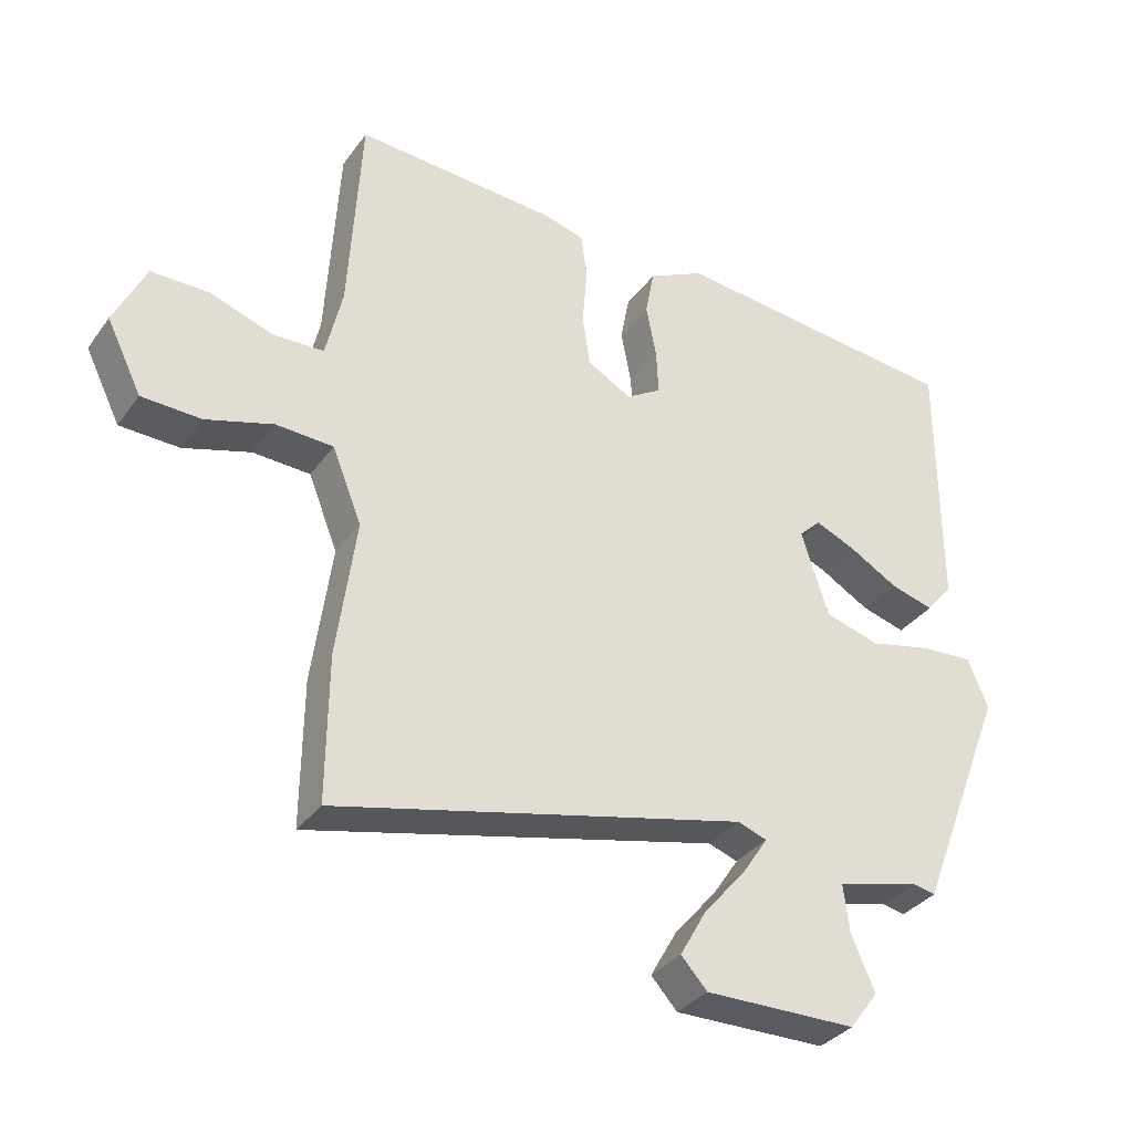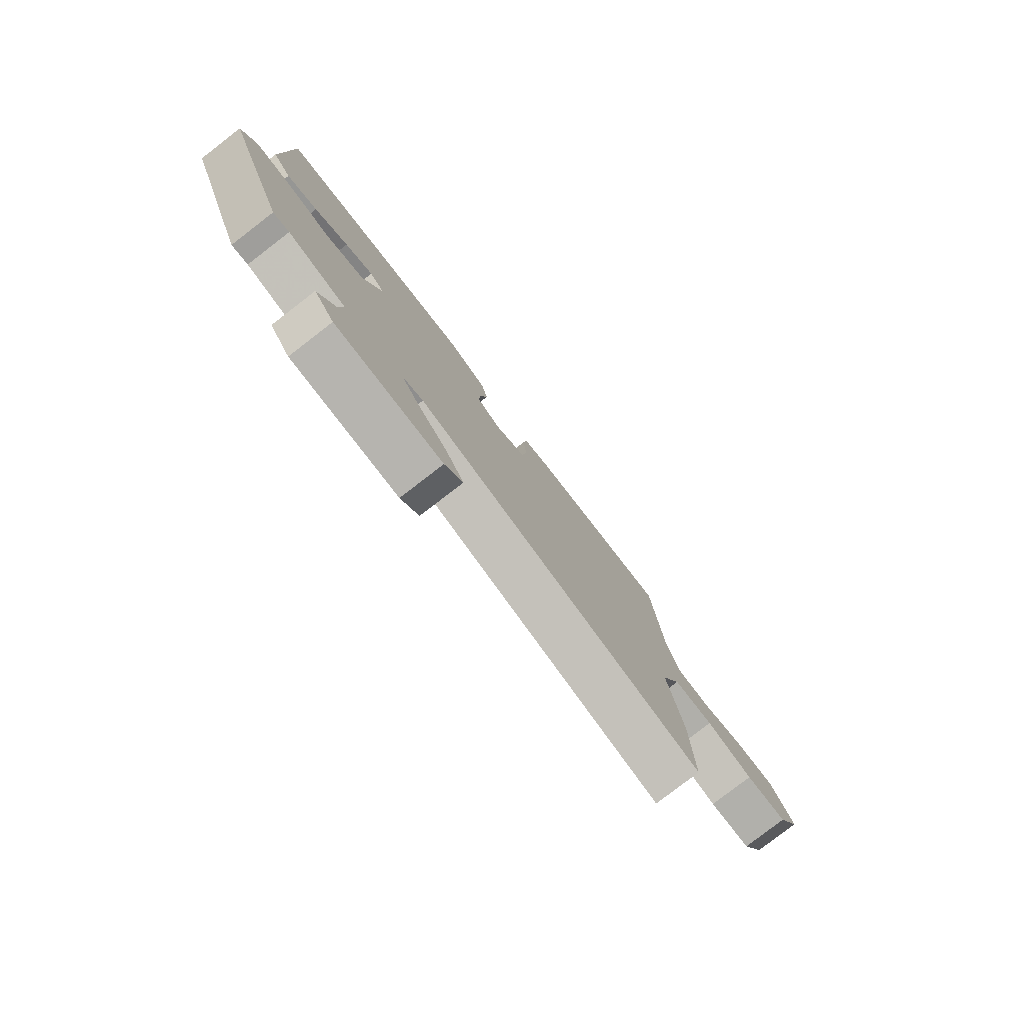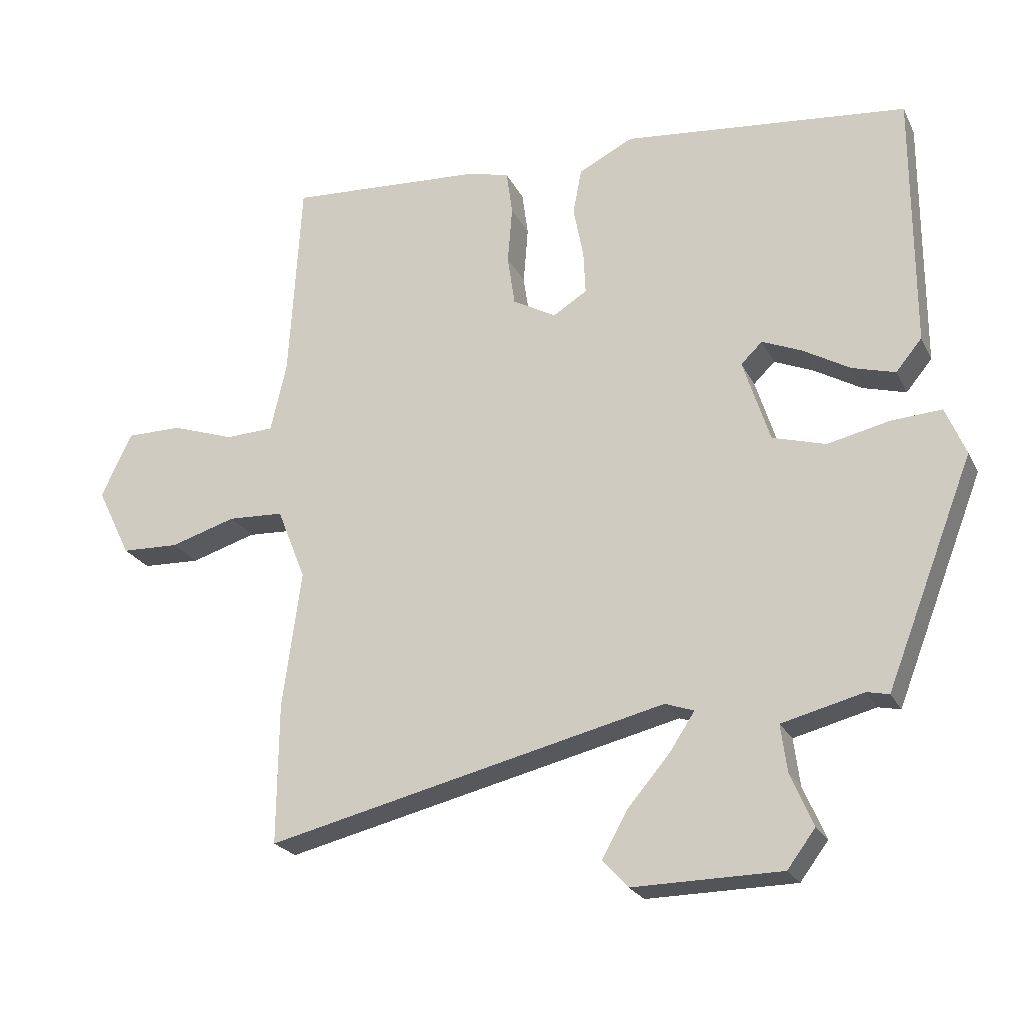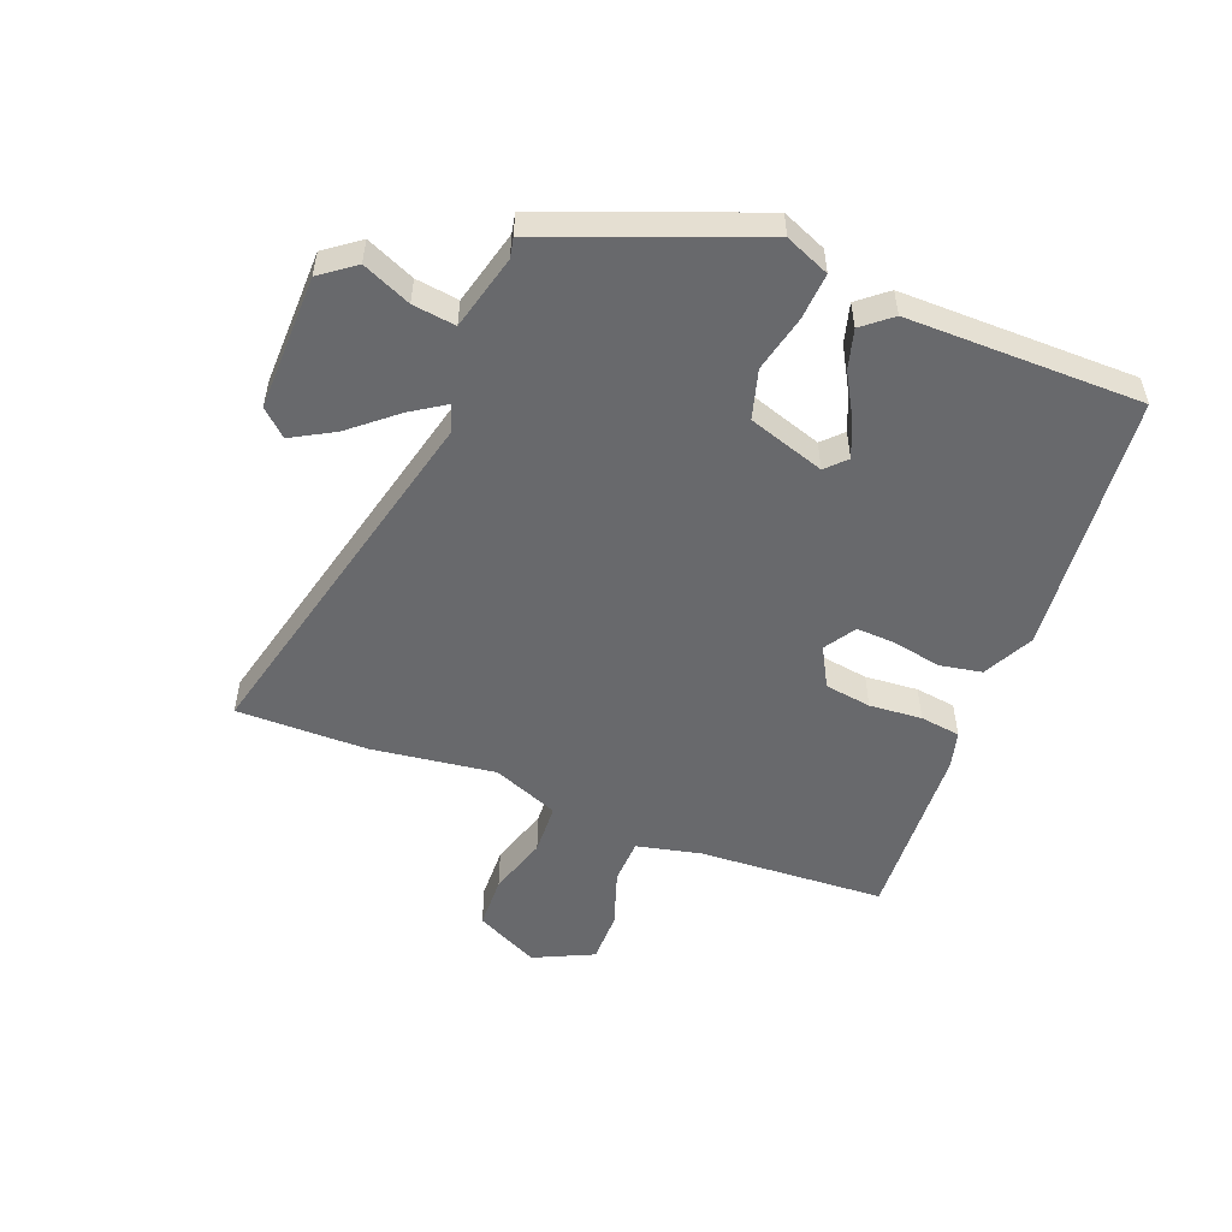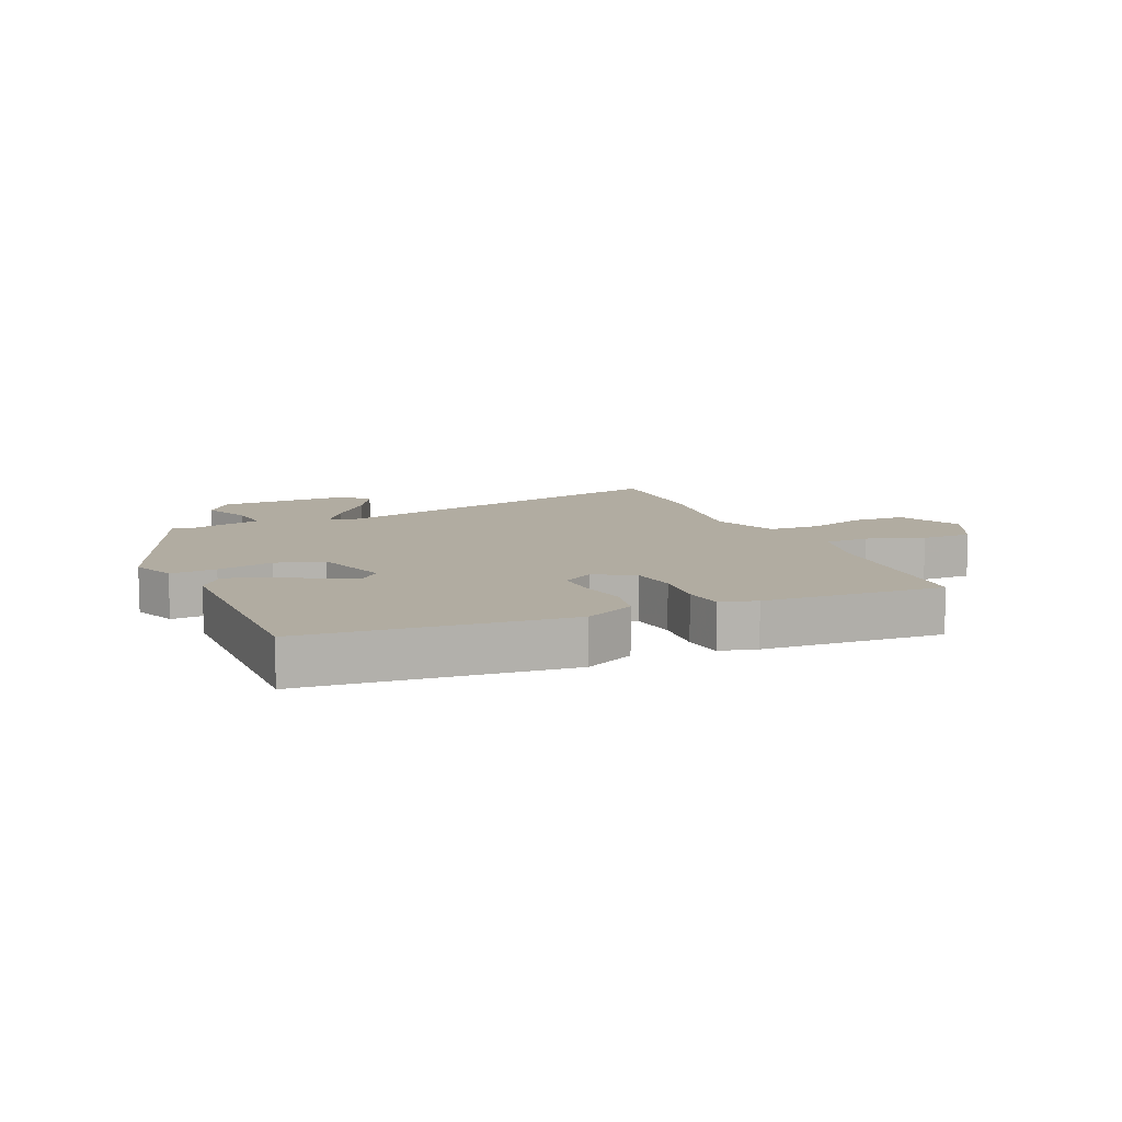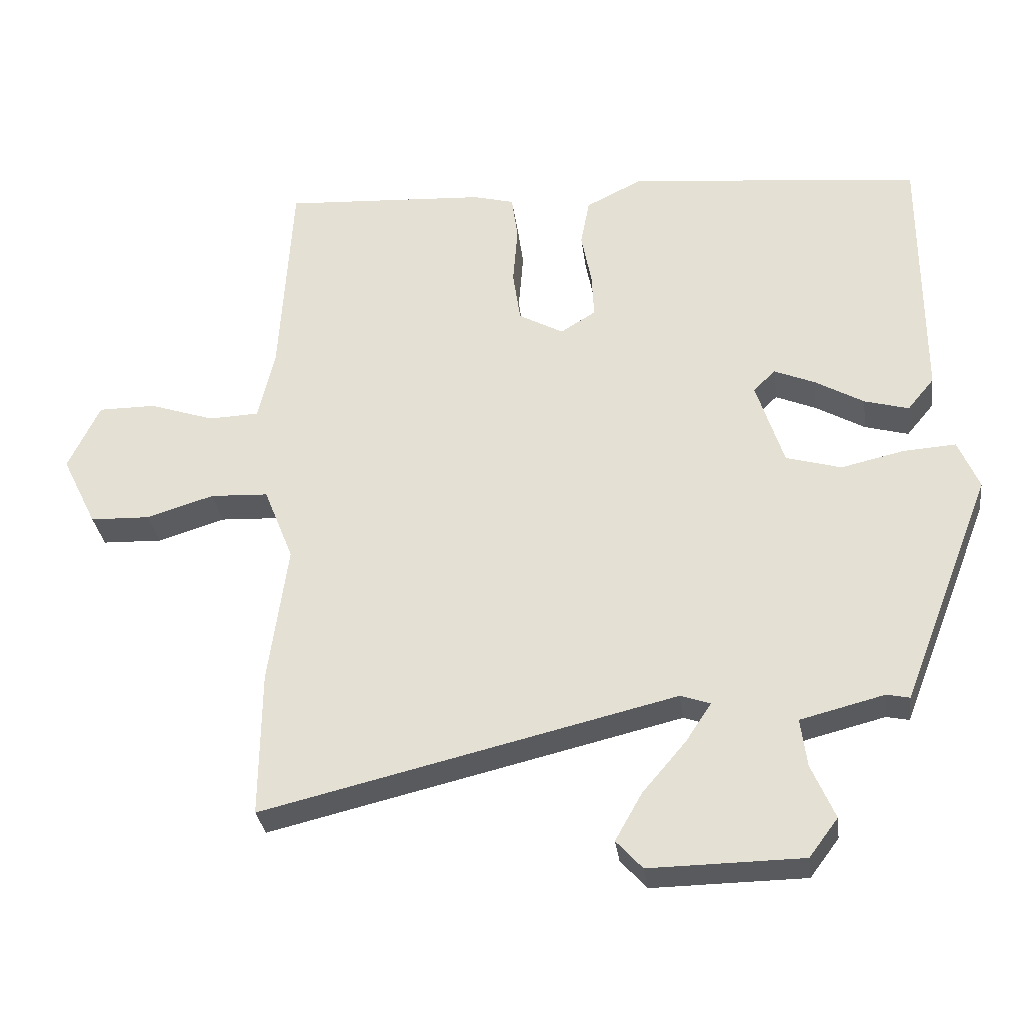
<metadata>
{"format":"obj","ext":"obj","renderer":"f3d","projection":"perspective","resolution":1024,"background":"white","views":[{"elev":-34.0,"azim":149.4,"up":"+Z"},{"elev":-79.9,"azim":-52.4,"up":"+Z"},{"elev":-23.0,"azim":-159.1,"up":"+Z"},{"elev":-52.7,"azim":-111.5,"up":"+Y"},{"elev":10.2,"azim":-23.3,"up":"+Y"},{"elev":-31.3,"azim":-172.5,"up":"+Z"}]}
</metadata>
<code>
v 0.499 0.07 -0.386
v 0.501 0.07 -0.598
v -0.098 0.07 -0.455
v -0.141 0.07 -0.47
v -0.104 0.07 -0.526
v -0.041 0.07 -0.6
v -0.002 0.07 -0.669
v -0.04 0.07 -0.711
v -0.262 0.07 -0.708
v -0.304 0.07 -0.652
v -0.27 0.07 -0.573
v -0.261 0.07 -0.503
v -0.383 0.07 -0.472
v -0.416 0.07 -0.479
v -0.547 0.07 -0.143
v -0.517 0.07 -0.071
v -0.441 0.07 -0.076
v -0.349 0.07 -0.097
v -0.269 0.07 -0.074
v -0.229 0.07 0.051
v -0.261 0.07 0.082
v -0.32 0.07 0.057
v -0.391 0.07 0.016
v -0.455 0.07 -0.002
v -0.494 0.07 0.045
v -0.494 0.07 0.428
v -0.067 0.07 0.471
v 0.015 0.07 0.43
v 0.028 0.07 0.361
v 0.013 0.07 0.283
v 0.01 0.07 0.218
v 0.061 0.07 0.186
v 0.126 0.07 0.222
v 0.137 0.07 0.298
v 0.13 0.07 0.384
v 0.139 0.07 0.45
v 0.199 0.07 0.466
v 0.495 0.07 0.484
v 0.513 0.07 0.179
v 0.537 0.07 0.075
v 0.61 0.07 0.072
v 0.704 0.07 0.104
v 0.788 0.07 0.104
v 0.834 0.07 0.007
v 0.783 0.07 -0.097
v 0.696 0.07 -0.1
v 0.598 0.07 -0.07
v 0.514 0.07 -0.074
v 0.471 0.07 -0.182
v 0.499 0 -0.386
v 0.501 0 -0.598
v -0.098 0 -0.455
v -0.141 0 -0.47
v -0.104 0 -0.526
v -0.041 0 -0.6
v -0.002 0 -0.669
v -0.04 0 -0.711
v -0.262 0 -0.708
v -0.304 0 -0.652
v -0.27 0 -0.573
v -0.261 0 -0.503
v -0.383 0 -0.472
v -0.416 0 -0.479
v -0.547 0 -0.143
v -0.517 0 -0.071
v -0.441 0 -0.076
v -0.349 0 -0.097
v -0.269 0 -0.074
v -0.229 0 0.051
v -0.261 0 0.082
v -0.32 0 0.057
v -0.391 0 0.016
v -0.455 0 -0.002
v -0.494 0 0.045
v -0.494 0 0.428
v -0.067 0 0.471
v 0.015 0 0.43
v 0.028 0 0.361
v 0.013 0 0.283
v 0.01 0 0.218
v 0.061 0 0.186
v 0.126 0 0.222
v 0.137 0 0.298
v 0.13 0 0.384
v 0.139 0 0.45
v 0.199 0 0.466
v 0.495 0 0.484
v 0.513 0 0.179
v 0.537 0 0.075
v 0.61 0 0.072
v 0.704 0 0.104
v 0.788 0 0.104
v 0.834 0 0.007
v 0.783 0 -0.097
v 0.696 0 -0.1
v 0.598 0 -0.07
v 0.514 0 -0.074
v 0.471 0 -0.182
f 45 46 47
f 44 45 47
f 43 44 47
f 42 43 47
f 41 42 47
f 40 41 47 48
f 39 40 48 49
f 38 39 49
f 37 38 49
f 36 37 49
f 35 36 49
f 34 35 49
f 28 29 30
f 27 28 30
f 26 27 30
f 25 26 30
f 24 25 30
f 23 24 30
f 22 23 30
f 21 22 30 31
f 20 21 31 32
f 16 17 18
f 15 16 18
f 14 15 18
f 13 14 18
f 12 13 18 19
f 9 10 11
f 8 9 11
f 7 8 11
f 6 7 11
f 5 6 11
f 4 5 11 12
f 19 20 32
f 12 19 32
f 4 12 32
f 3 4 32
f 49 1 2
f 34 49 2
f 33 34 2
f 2 3 32 33
f 96 95 94
f 96 94 93
f 96 93 92
f 96 92 91
f 96 91 90
f 97 96 90 89
f 98 97 89 88
f 98 88 87
f 98 87 86
f 98 86 85
f 98 85 84
f 98 84 83
f 79 78 77
f 79 77 76
f 79 76 75
f 79 75 74
f 79 74 73
f 79 73 72
f 79 72 71
f 80 79 71 70
f 81 80 70 69
f 67 66 65
f 67 65 64
f 67 64 63
f 67 63 62
f 68 67 62 61
f 60 59 58
f 60 58 57
f 60 57 56
f 60 56 55
f 60 55 54
f 61 60 54 53
f 81 69 68
f 81 68 61
f 81 61 53
f 81 53 52
f 51 50 98
f 51 98 83
f 51 83 82
f 82 81 52 51
f 1 50 51 2
f 2 51 52 3
f 3 52 53 4
f 4 53 54 5
f 5 54 55 6
f 6 55 56 7
f 7 56 57 8
f 8 57 58 9
f 9 58 59 10
f 10 59 60 11
f 11 60 61 12
f 12 61 62 13
f 13 62 63 14
f 14 63 64 15
f 15 64 65 16
f 16 65 66 17
f 17 66 67 18
f 18 67 68 19
f 19 68 69 20
f 20 69 70 21
f 21 70 71 22
f 22 71 72 23
f 23 72 73 24
f 24 73 74 25
f 25 74 75 26
f 26 75 76 27
f 27 76 77 28
f 28 77 78 29
f 29 78 79 30
f 30 79 80 31
f 31 80 81 32
f 32 81 82 33
f 33 82 83 34
f 34 83 84 35
f 35 84 85 36
f 36 85 86 37
f 37 86 87 38
f 38 87 88 39
f 39 88 89 40
f 40 89 90 41
f 41 90 91 42
f 42 91 92 43
f 43 92 93 44
f 44 93 94 45
f 45 94 95 46
f 46 95 96 47
f 47 96 97 48
f 48 97 98 49
f 49 98 50 1

</code>
